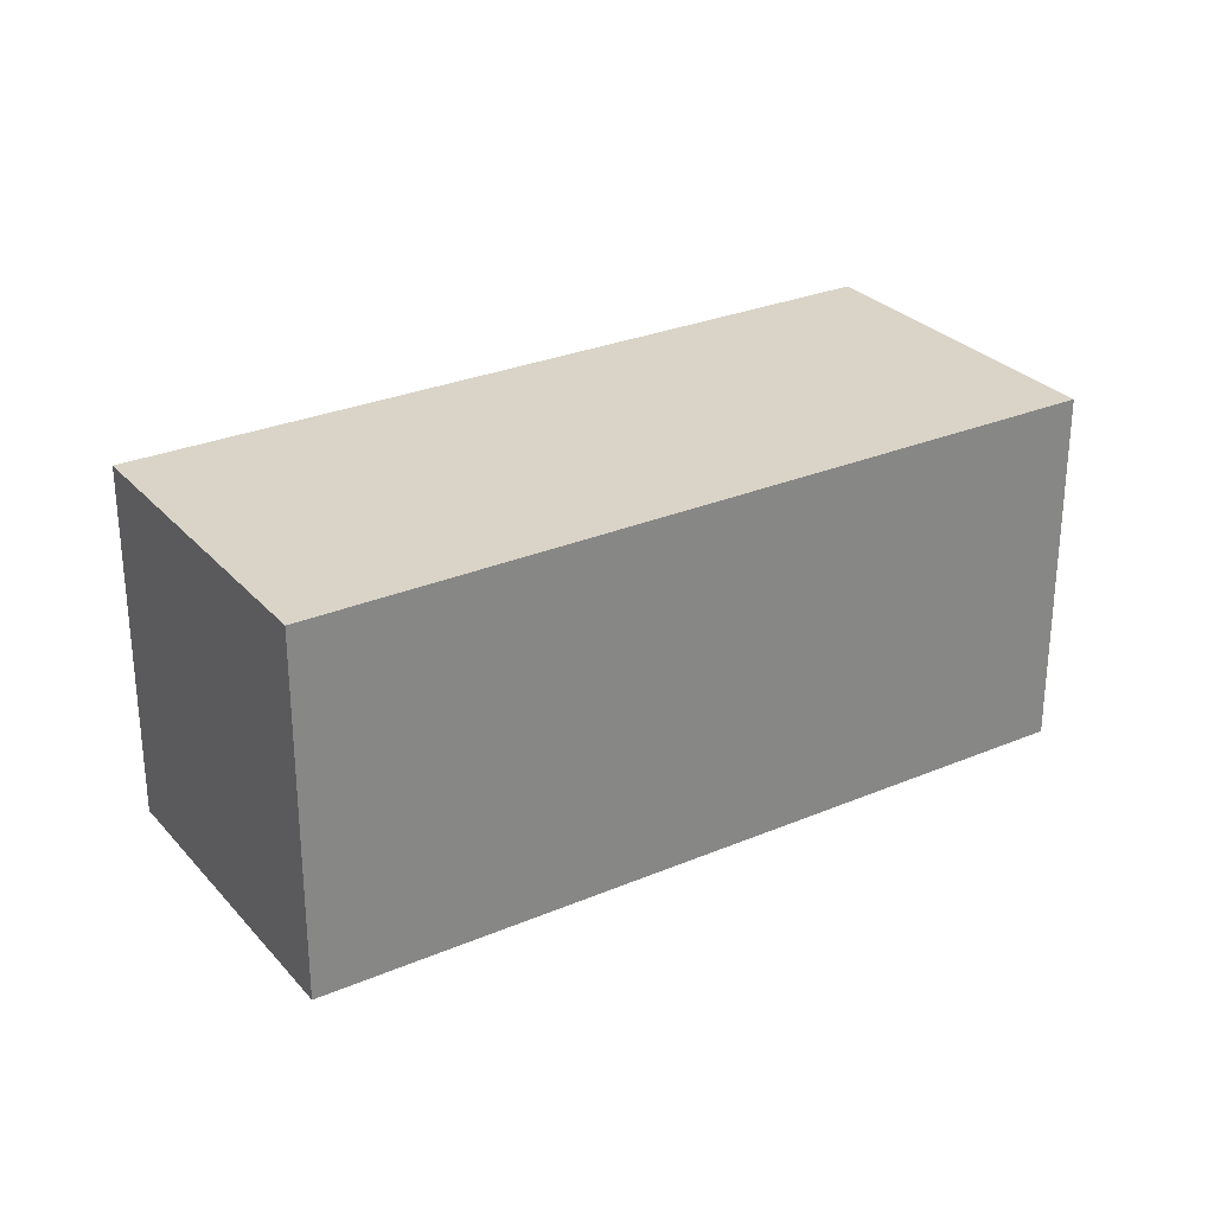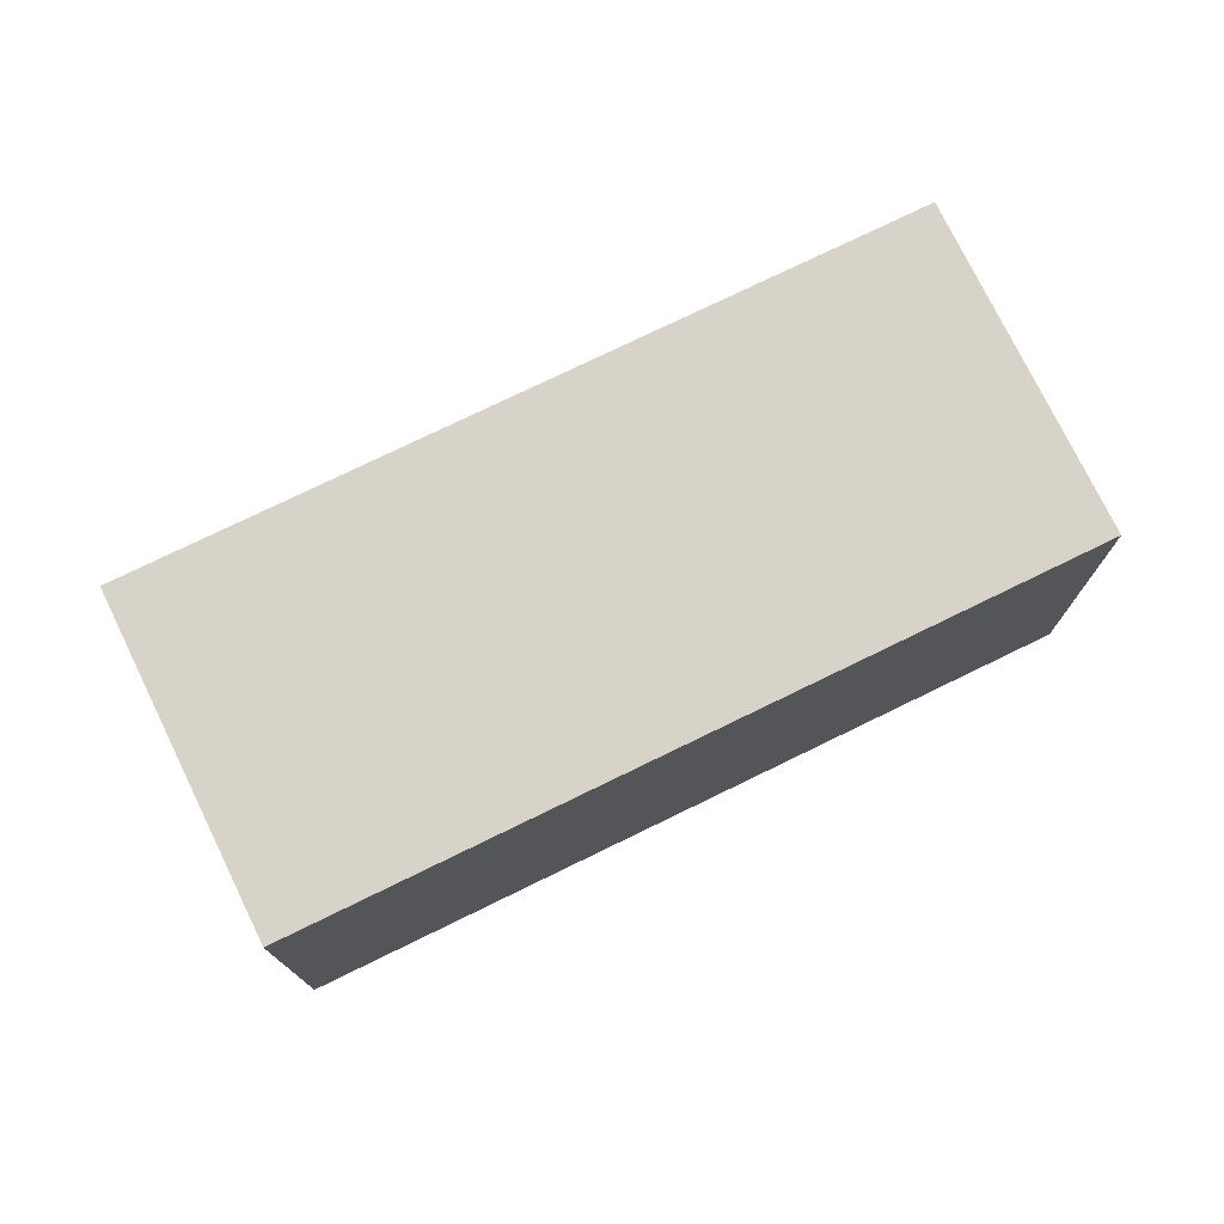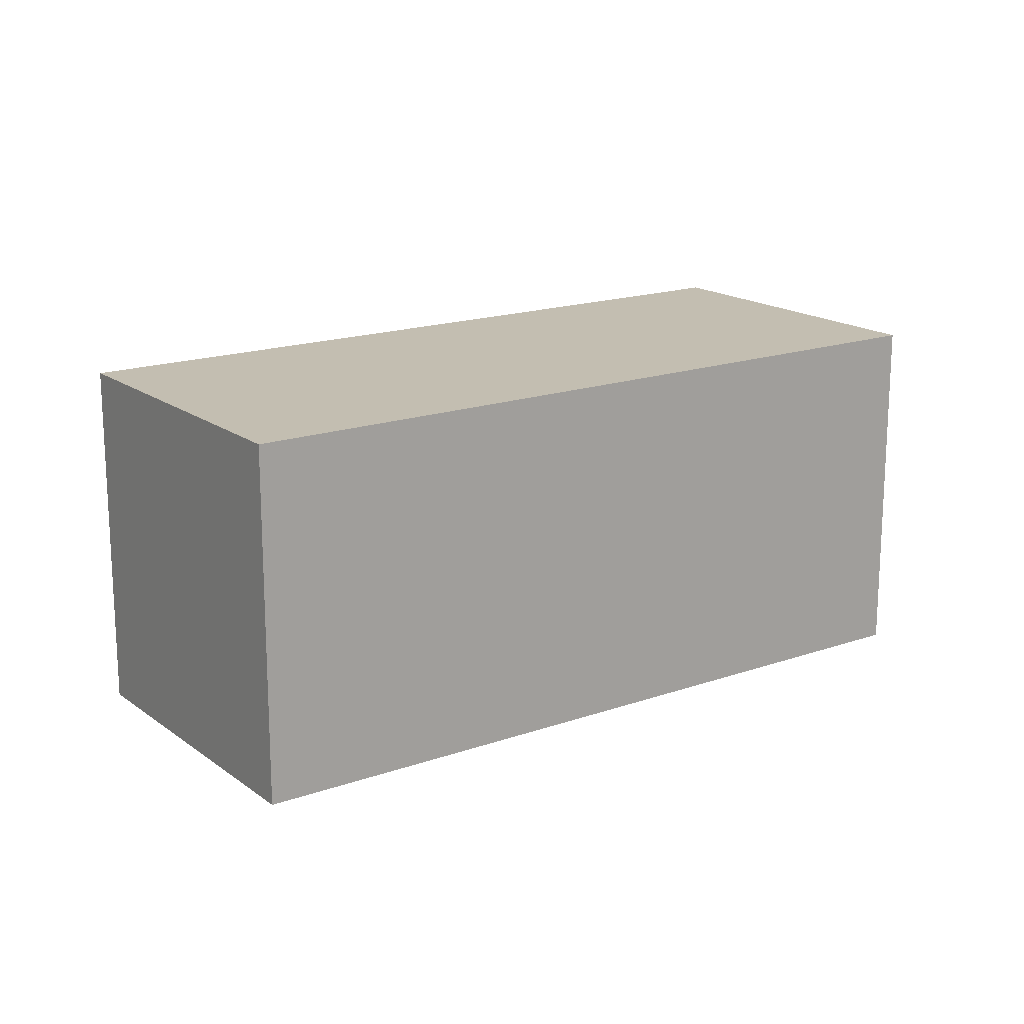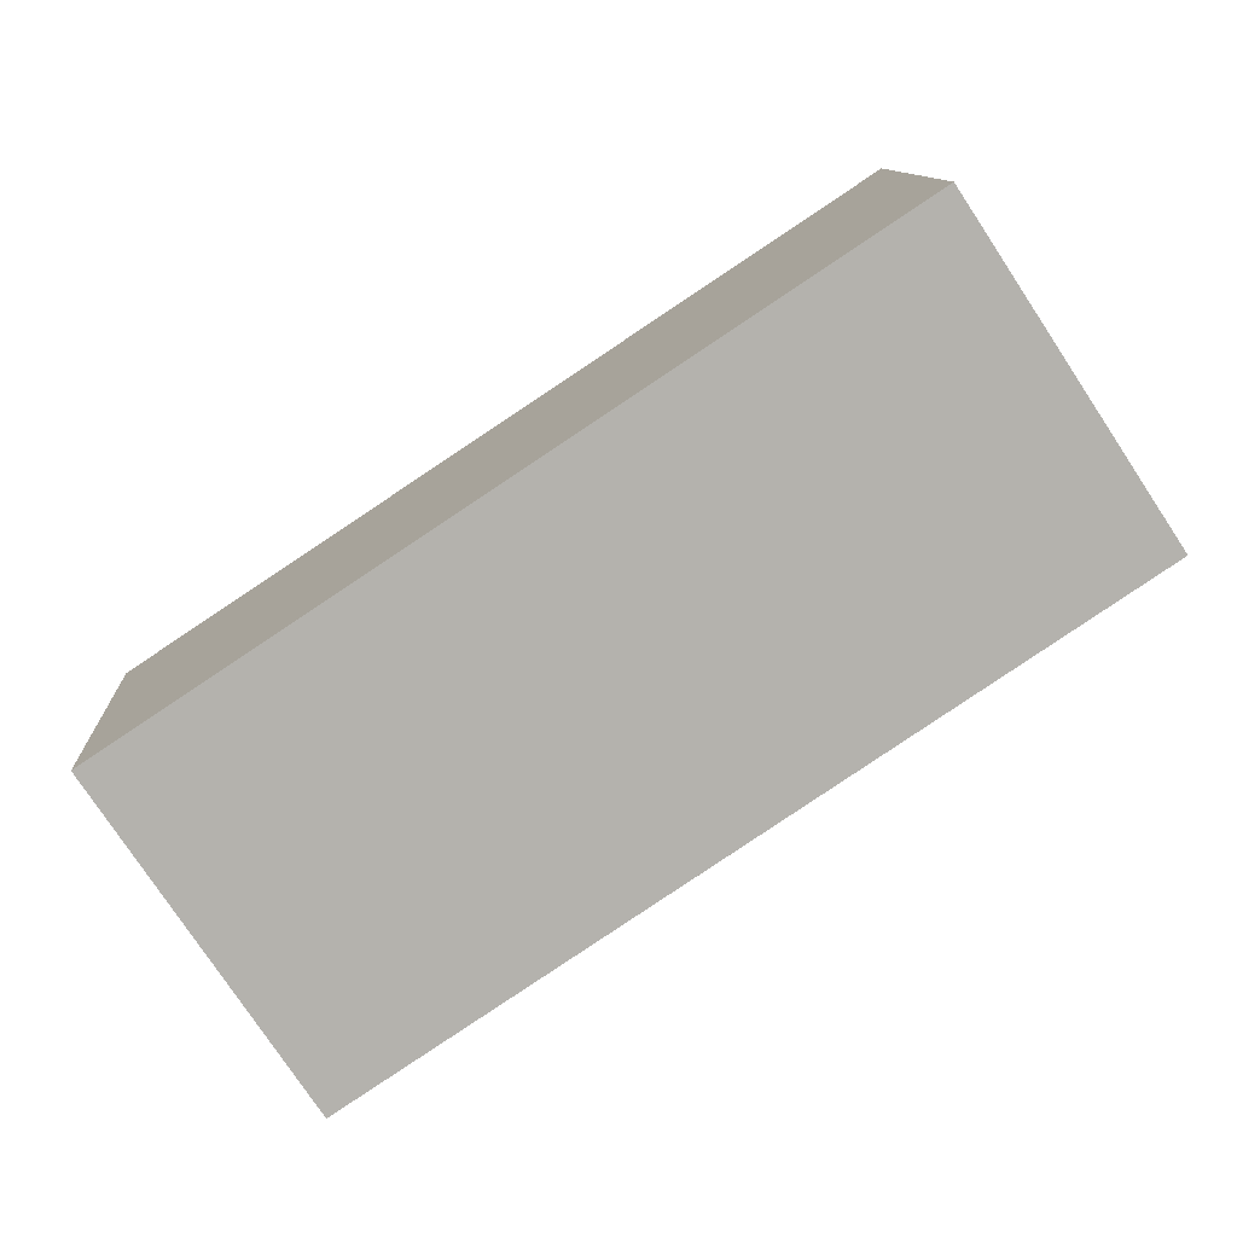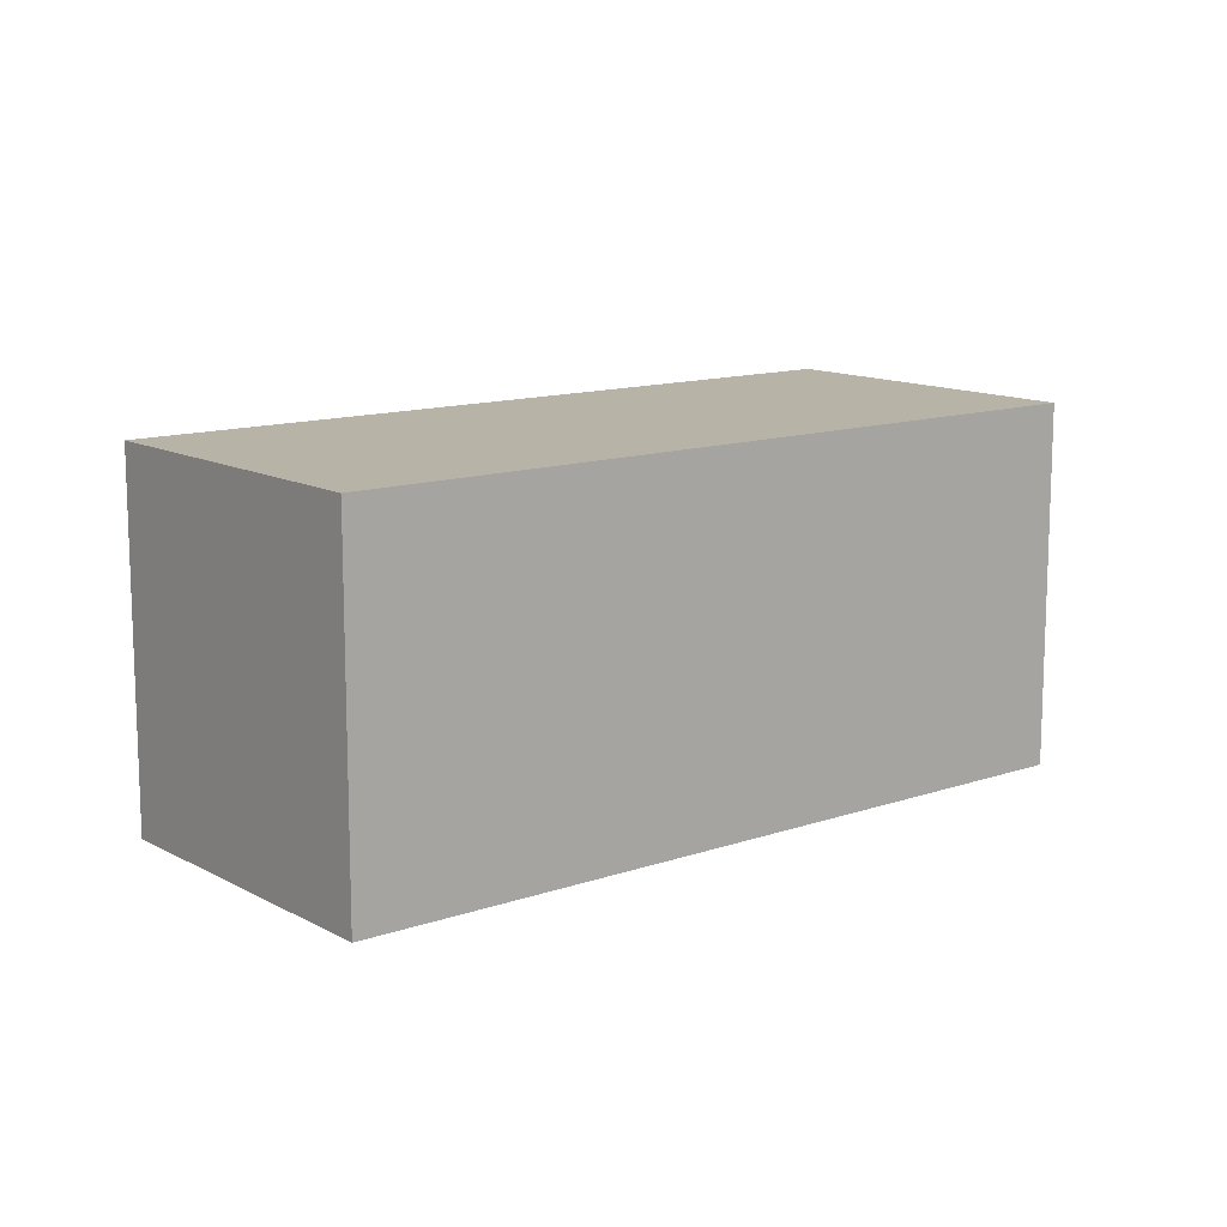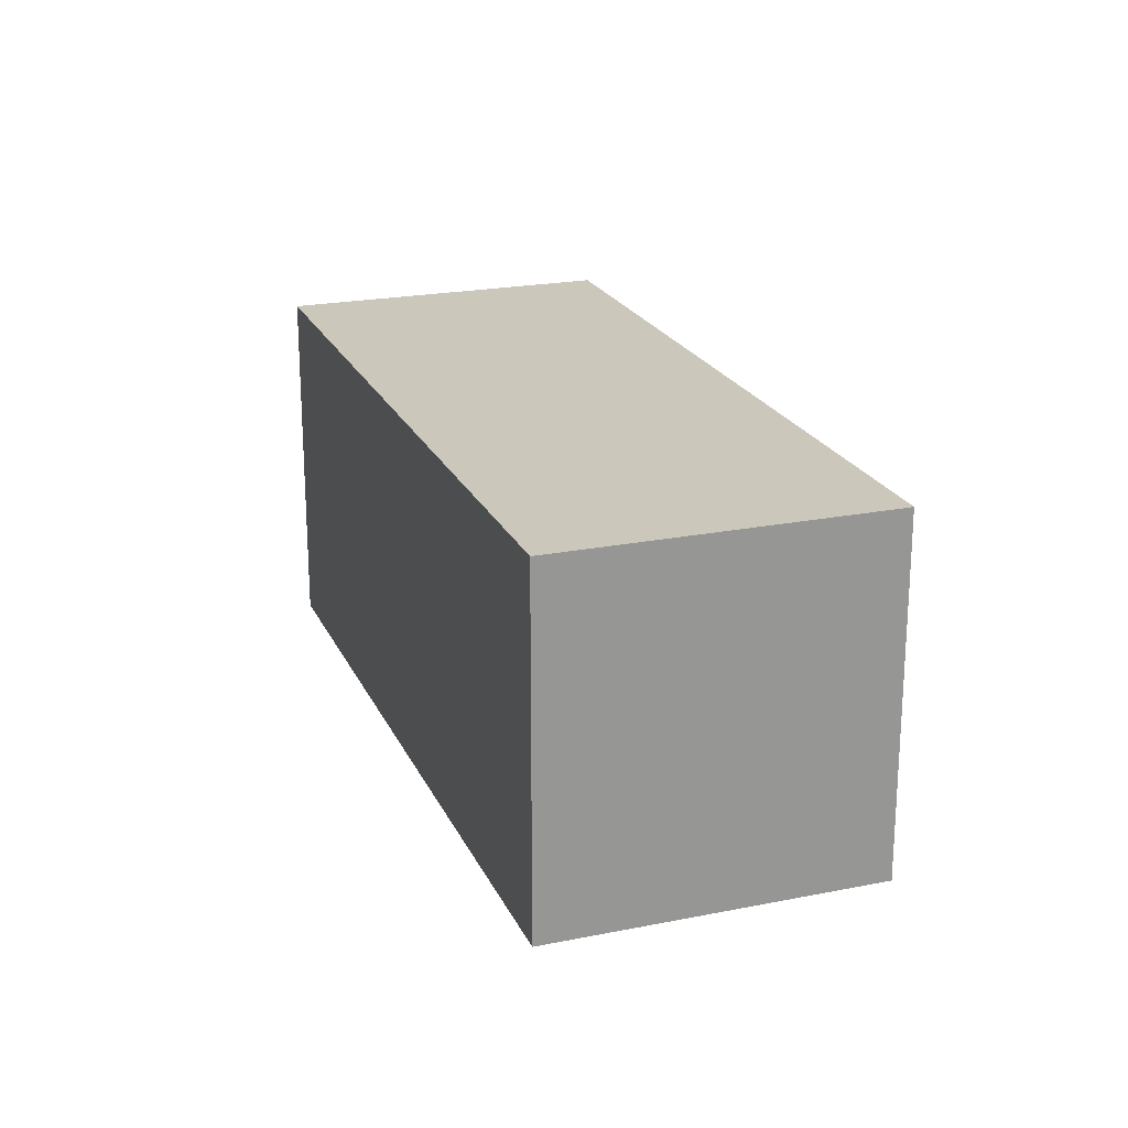
<metadata>
{"format":"obj","ext":"obj","renderer":"f3d","projection":"perspective","resolution":1024,"background":"white","views":[{"elev":28.5,"azim":1.0,"up":"+Y"},{"elev":75.8,"azim":-172.5,"up":"+Y"},{"elev":17.2,"azim":-1.7,"up":"+Y"},{"elev":10.9,"azim":176.7,"up":"+Z"},{"elev":12.6,"azim":-5.4,"up":"+Y"},{"elev":21.6,"azim":-76.0,"up":"+Y"}]}
</metadata>
<code>
v  3.536 1.89 -2.339
v  0.995 1.89 1.503
v  4.531 1.89 -0.836
v  0 1.89 1.157e-16
v  4.531 5.119e-17 -0.836
v  3.536 1.432e-16 -2.339
v  0 0 0
v  0.995 -9.203e-17 1.503
g defaultobject
f 1 2 3
f 2 1 4
f 5 1 3
f 1 5 6
f 6 4 1
f 4 6 7
f 7 2 4
f 2 7 8
f 8 3 2
f 3 8 5
f 8 6 5
f 6 8 7

</code>
